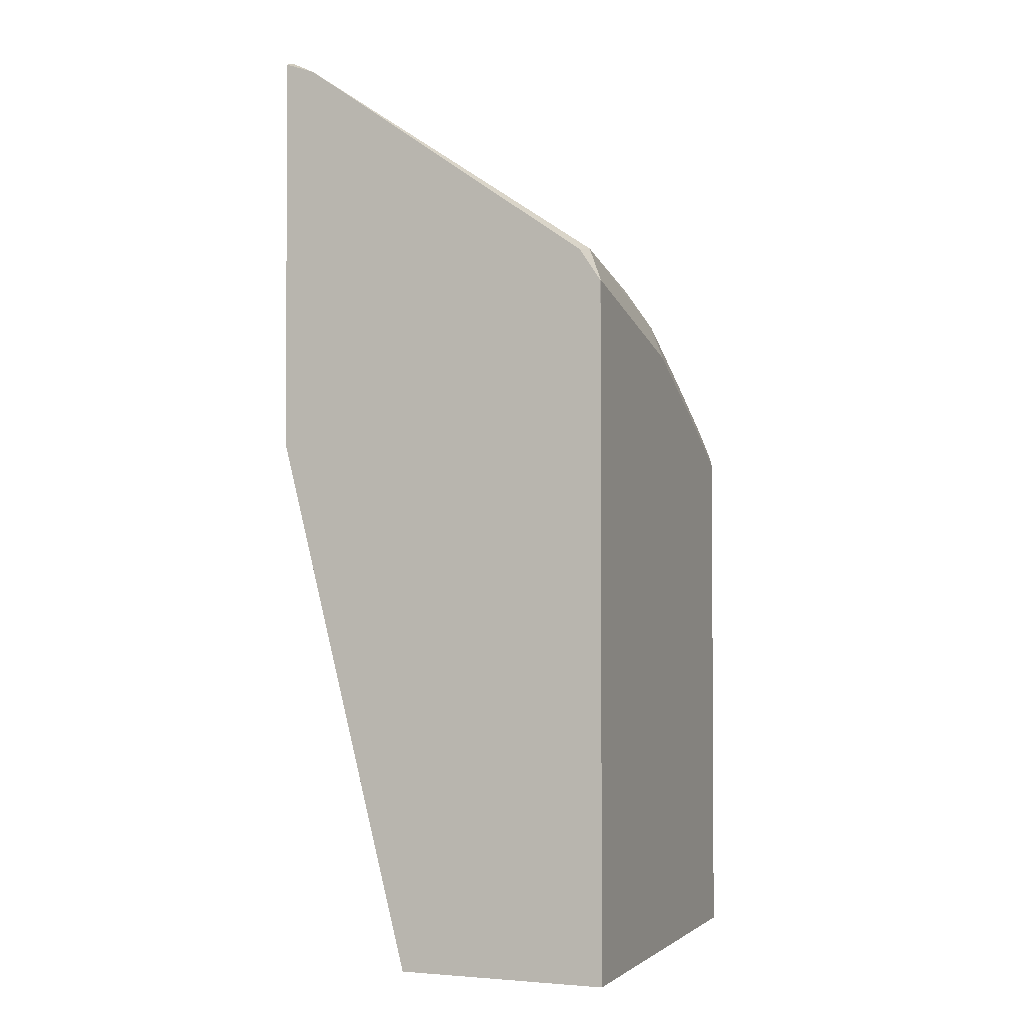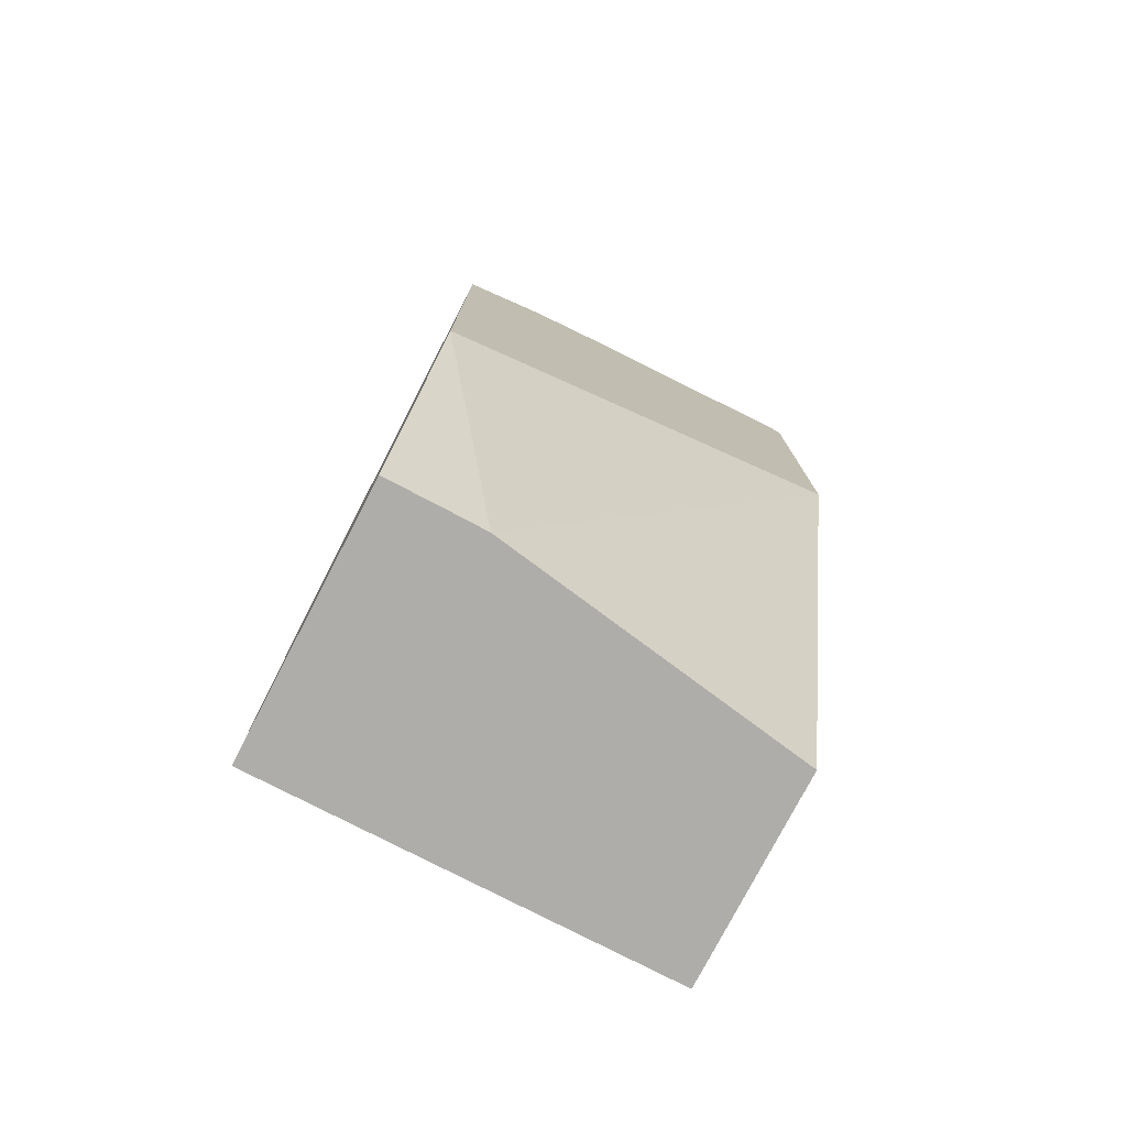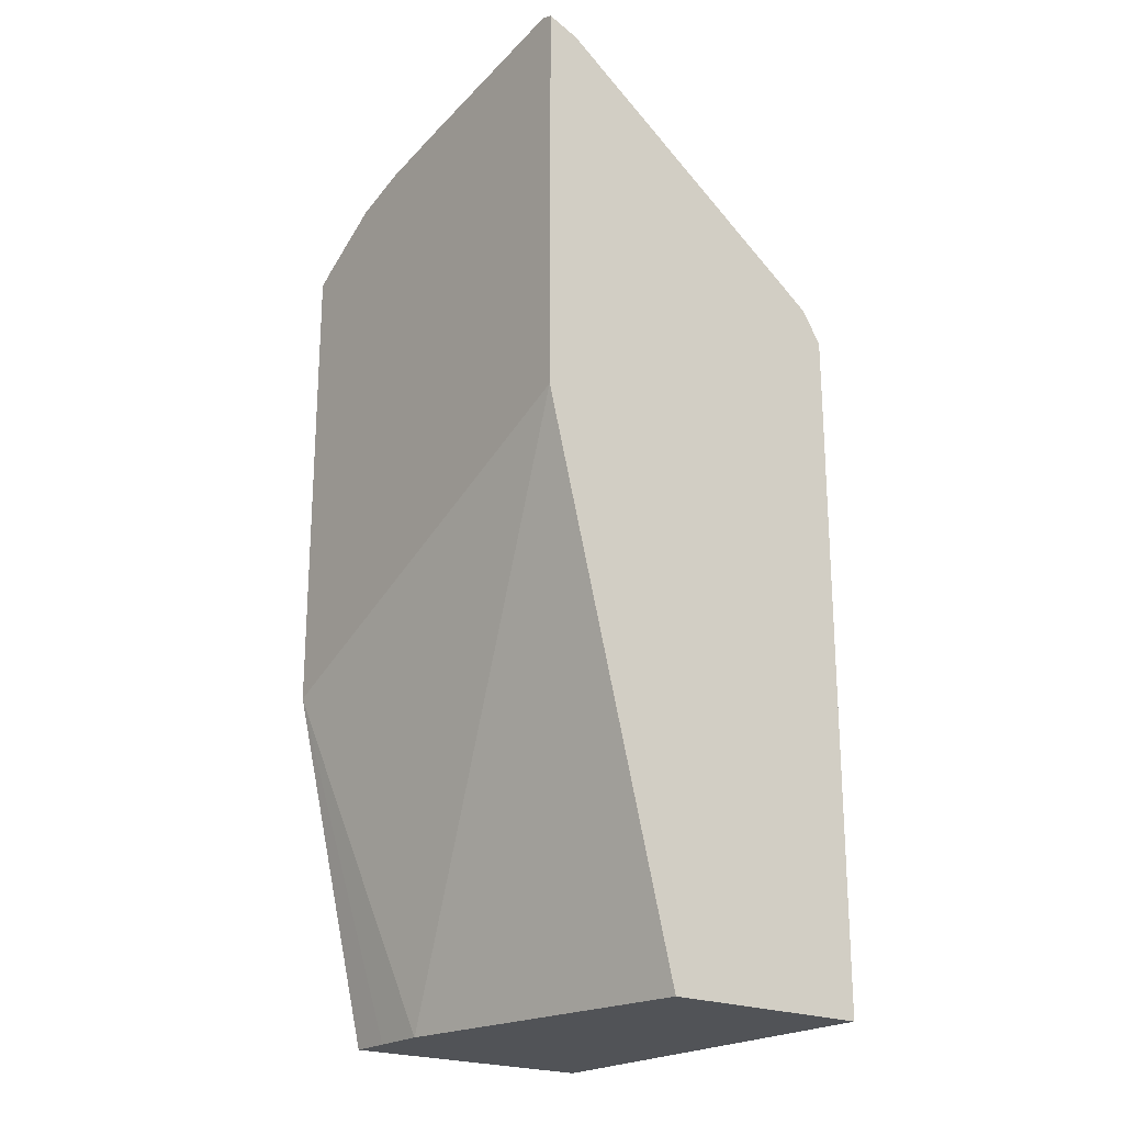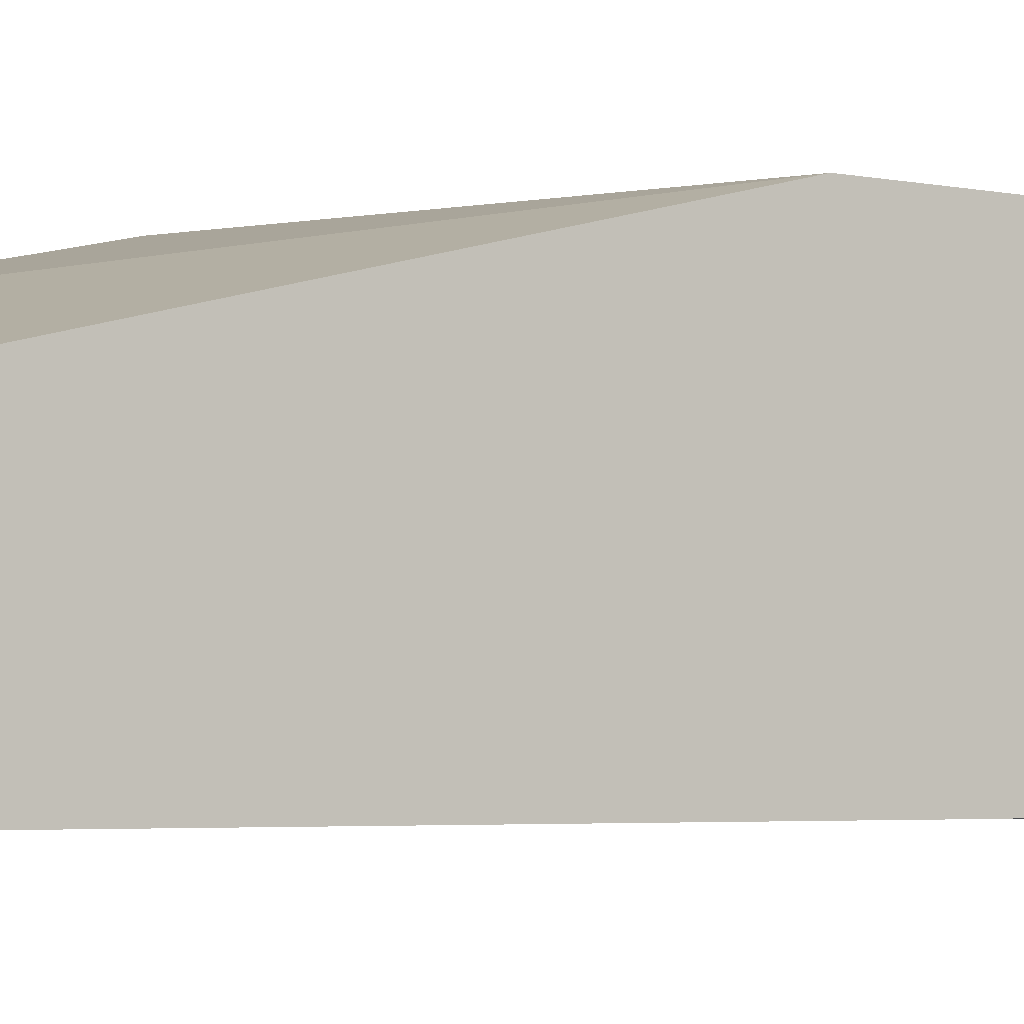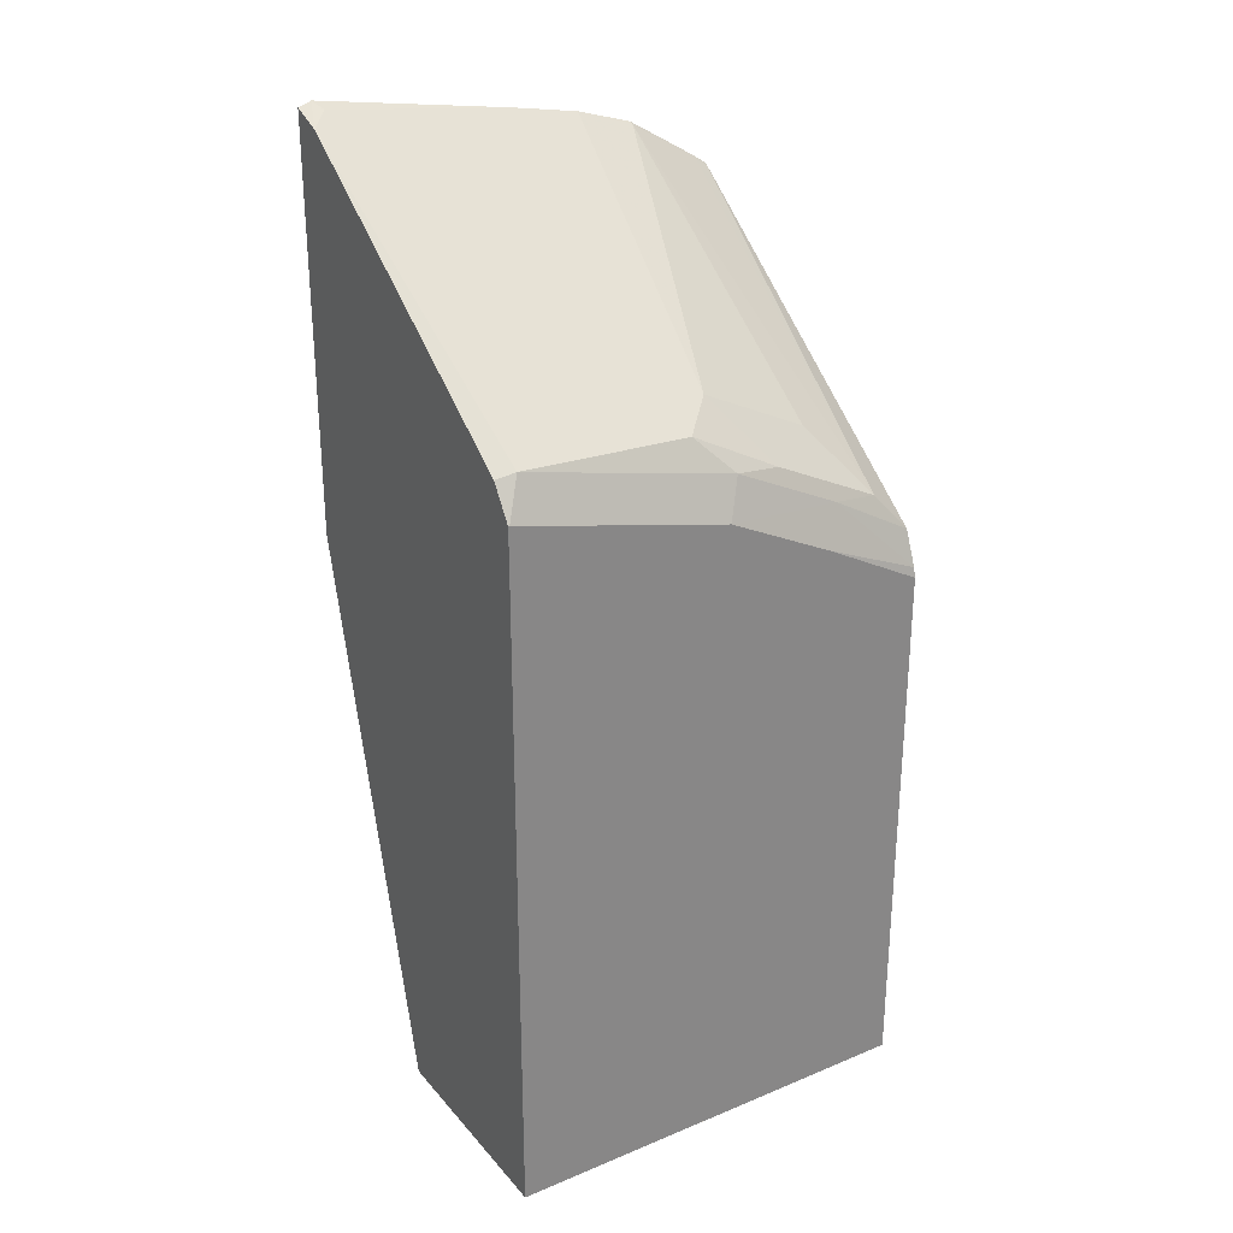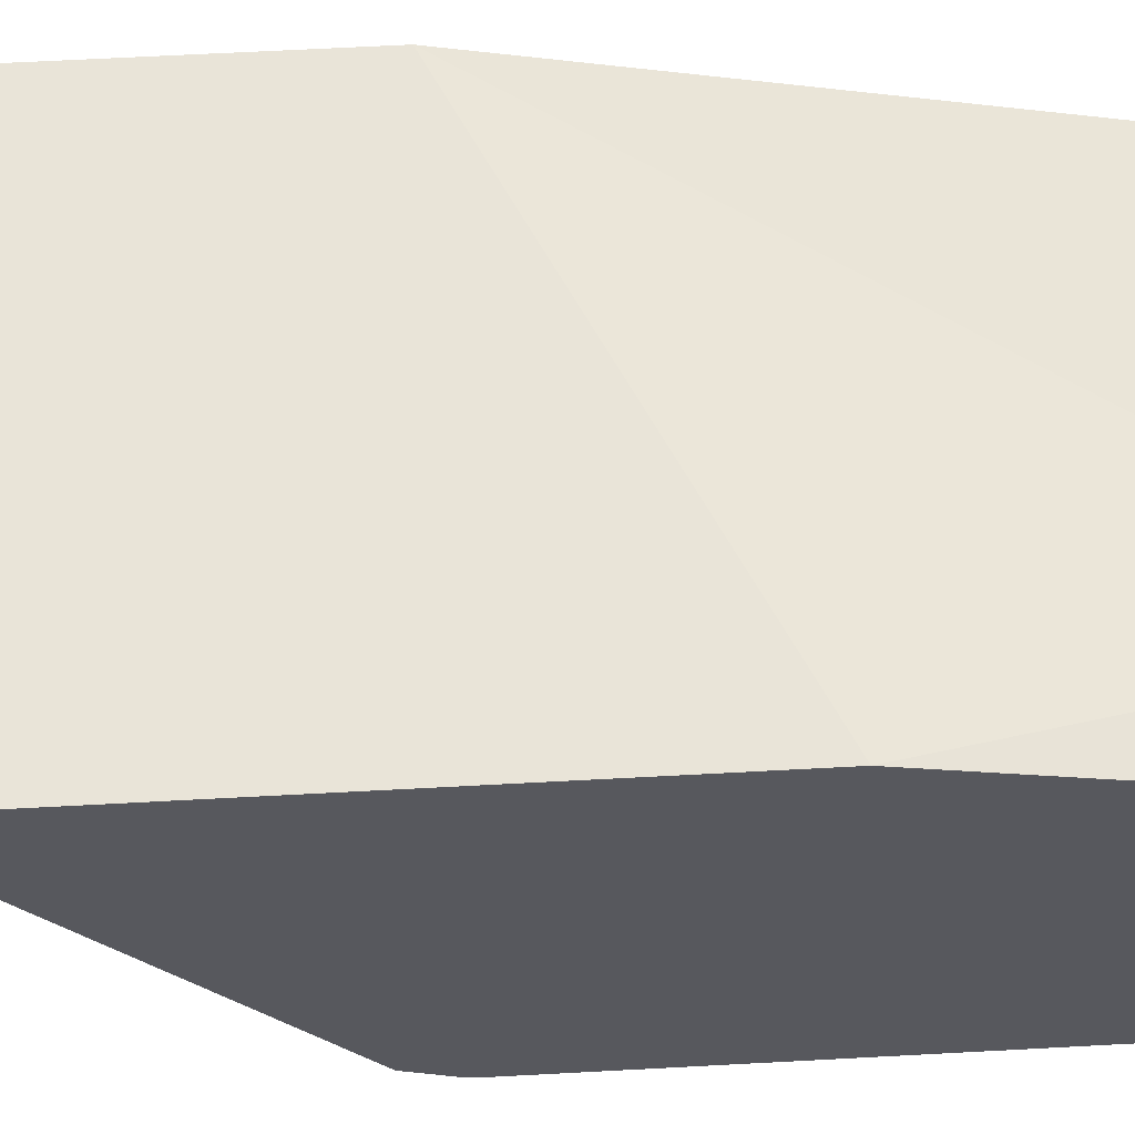
<metadata>
{"format":"obj","ext":"obj","renderer":"f3d","projection":"perspective","resolution":1024,"background":"white","views":[{"elev":-2.3,"azim":-68.9,"up":"+Z"},{"elev":-77.2,"azim":152.6,"up":"+Z"},{"elev":-21.8,"azim":-127.5,"up":"+Z"},{"elev":-3.9,"azim":-124.1,"up":"+Y"},{"elev":28.3,"azim":-32.0,"up":"+Z"},{"elev":60.7,"azim":86.8,"up":"+Y"}]}
</metadata>
<code>
v -0.0006879 -0.5211 0.5612
v -0.0006879 -0.5396 0.5544
v 0.006924 -0.5211 0.5637
v -0.0006879 -0.5211 0.321
v 0.01058 -0.5284 0.5601
v -0.0006879 -0.7163 0.431
v 0.01058 -0.7186 0.4333
v 0.1228 -0.5211 0.5429
v 0.2486 -0.5211 0.2056
v 0.1902 -0.5707 -0.0009847
v -0.0006879 -0.6023 -0.0009847
v 0.1163 -0.708 0.4227
v 0.1374 -0.6869 0.4333
v -0.0006879 -0.7285 0.4128
v -0.0006879 -0.729 0.412
v 1.969e-05 -0.7292 0.4121
v 0.1268 -0.7292 0.3804
v 0.1374 -0.7186 0.4015
v 0.1641 -0.5211 0.5348
v 0.2486 -0.5703 -0.0009847
v 0.223 -0.5703 -0.0009847
v 0.2486 -0.5211 0.4924
v -0.0006879 -0.7292 -0.0009847
v 0.1664 -0.7133 0.3963
v 0.1981 -0.5231 0.523
v 0.2008 -0.6869 0.4015
v -0.0006879 -0.7292 0.3804
v 0.2008 -0.7186 0.3698
v 0.1902 -0.7292 0.3487
v 0.1976 -0.5211 0.5241
v 0.2486 -0.7292 -0.0009847
v 0.2411 -0.5211 0.4975
v 0.2486 -0.5231 0.4914
v 0.2298 -0.7133 0.3645
v 0.2486 -0.7277 0.3227
v 0.2486 -0.7197 0.3424
v 0.2486 -0.7292 0.317
f 16 27 23
f 15 27 16
f 13 26 25
f 13 34 26
f 13 24 34
f 13 25 19
f 10 31 23
f 12 18 24
f 10 23 11
f 10 20 31
f 10 21 20
f 9 31 20
f 9 37 31
f 16 23 31
f 12 24 13
f 16 31 37
f 25 26 34
f 16 29 17
f 9 35 37
f 33 34 36
f 32 34 33
f 29 37 35
f 28 36 34
f 28 35 36
f 28 29 35
f 25 34 32
f 25 32 30
f 24 28 34
f 22 32 33
f 19 25 30
f 18 28 24
f 17 29 28
f 17 28 18
f 16 37 29
f 9 36 35
f 1 30 32
f 9 22 33
f 1 6 2
f 1 14 6
f 1 15 14
f 1 27 15
f 1 23 27
f 1 11 23
f 2 5 3
f 1 4 11
f 1 22 9
f 1 32 22
f 9 33 36
f 1 8 19
f 1 3 8
f 1 2 3
f 1 9 4
f 2 6 7
f 1 19 30
f 3 5 8
f 2 7 5
f 9 21 10
f 8 13 19
f 7 18 12
f 7 17 18
f 7 16 17
f 7 15 16
f 9 20 21
f 6 14 7
f 5 13 8
f 5 12 13
f 5 7 12
f 4 10 11
f 7 14 15
f 4 9 10

</code>
